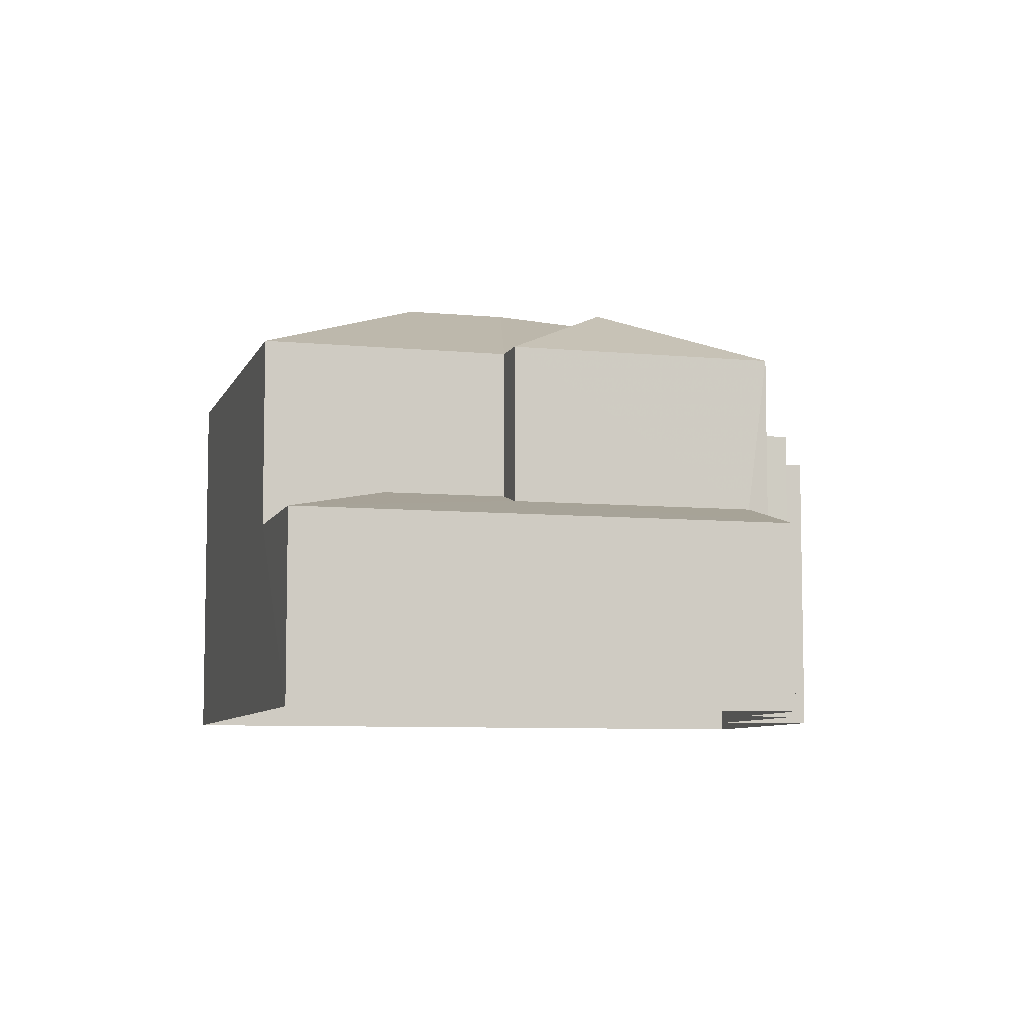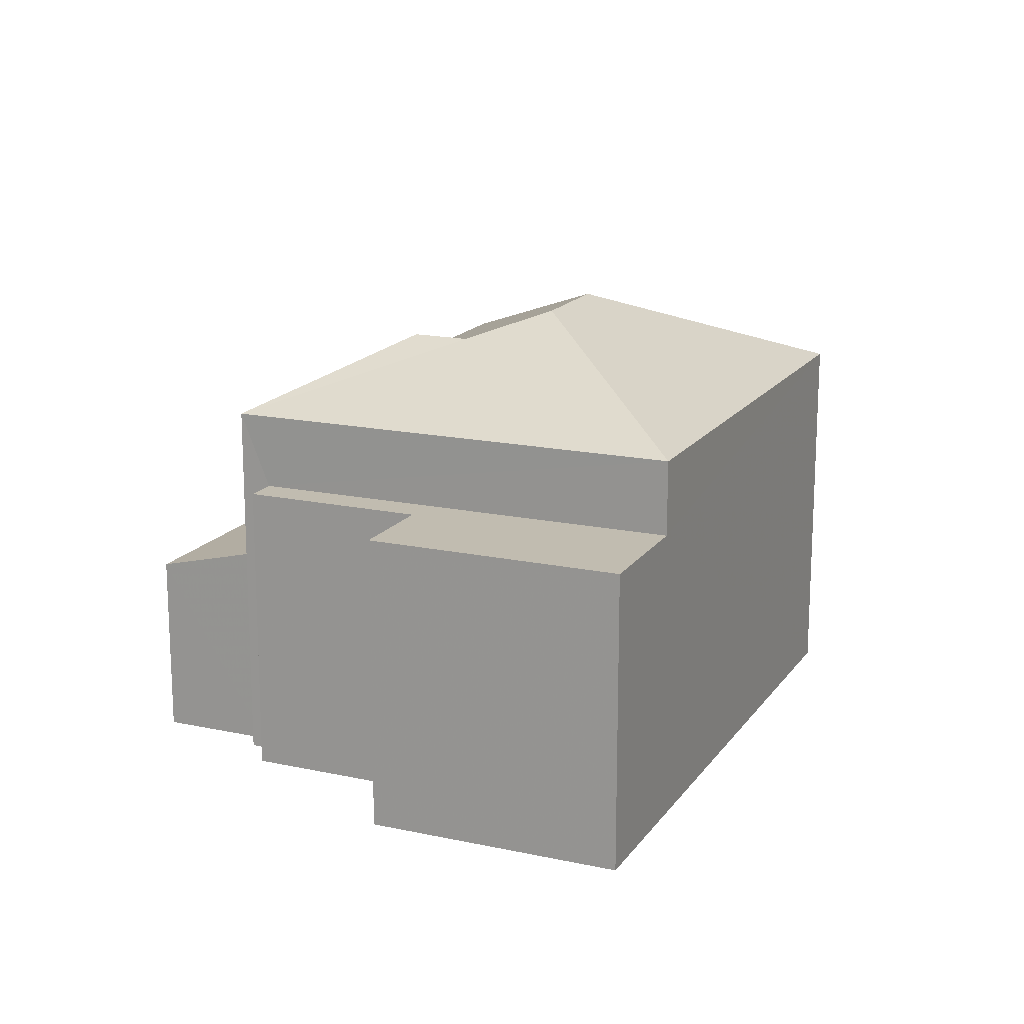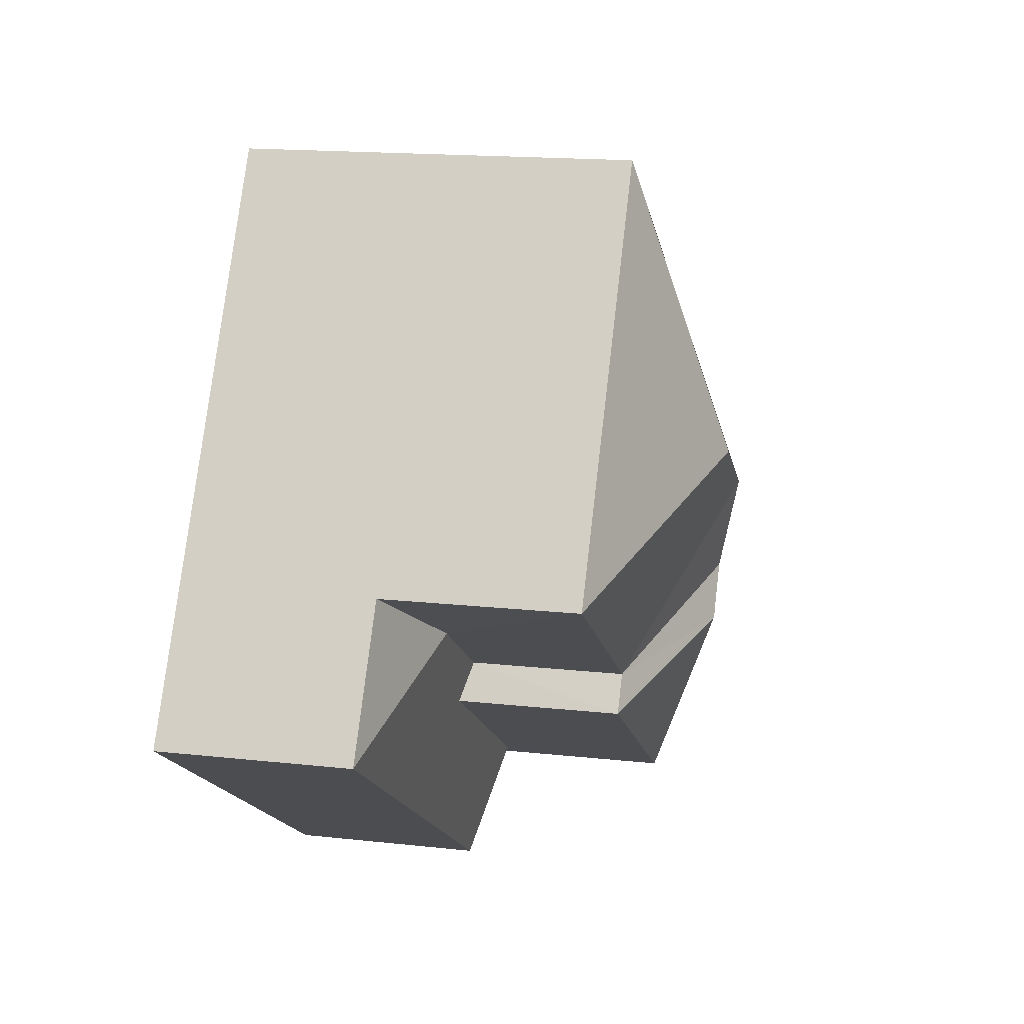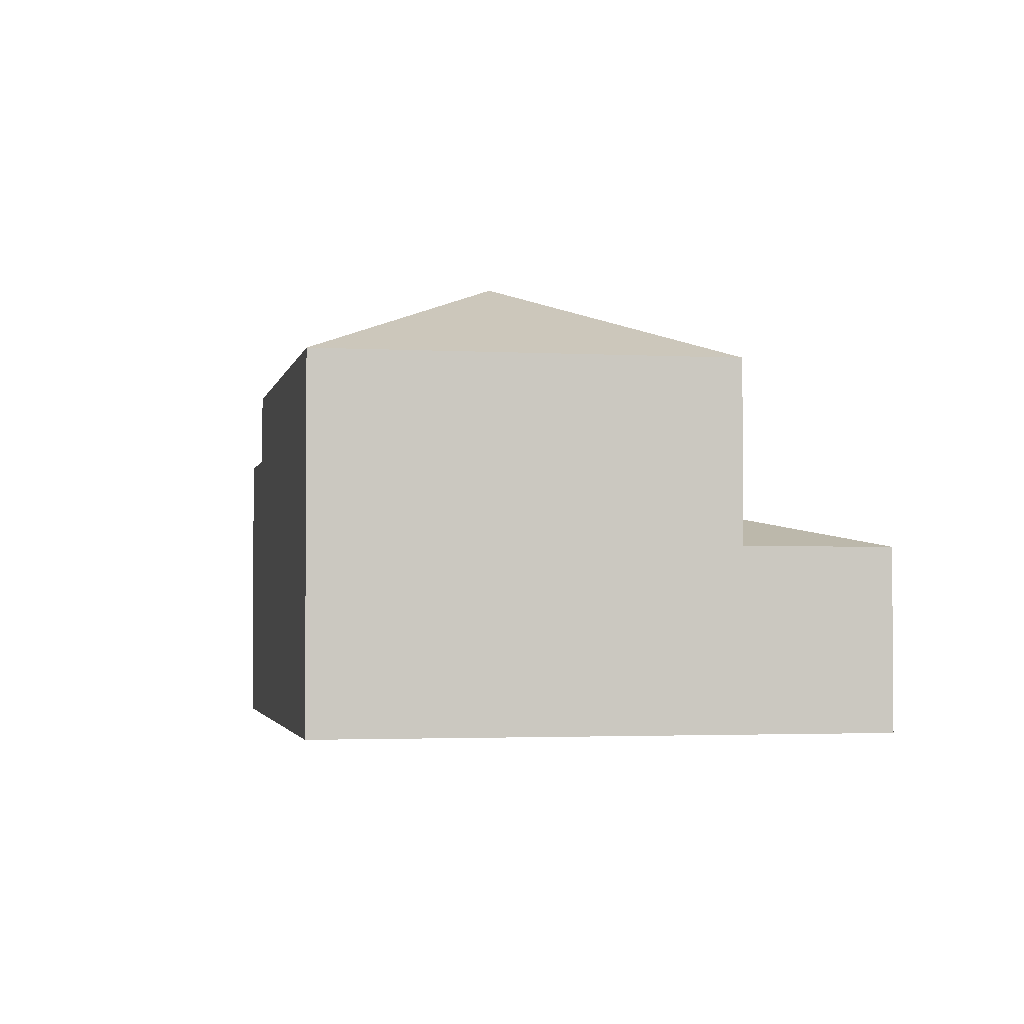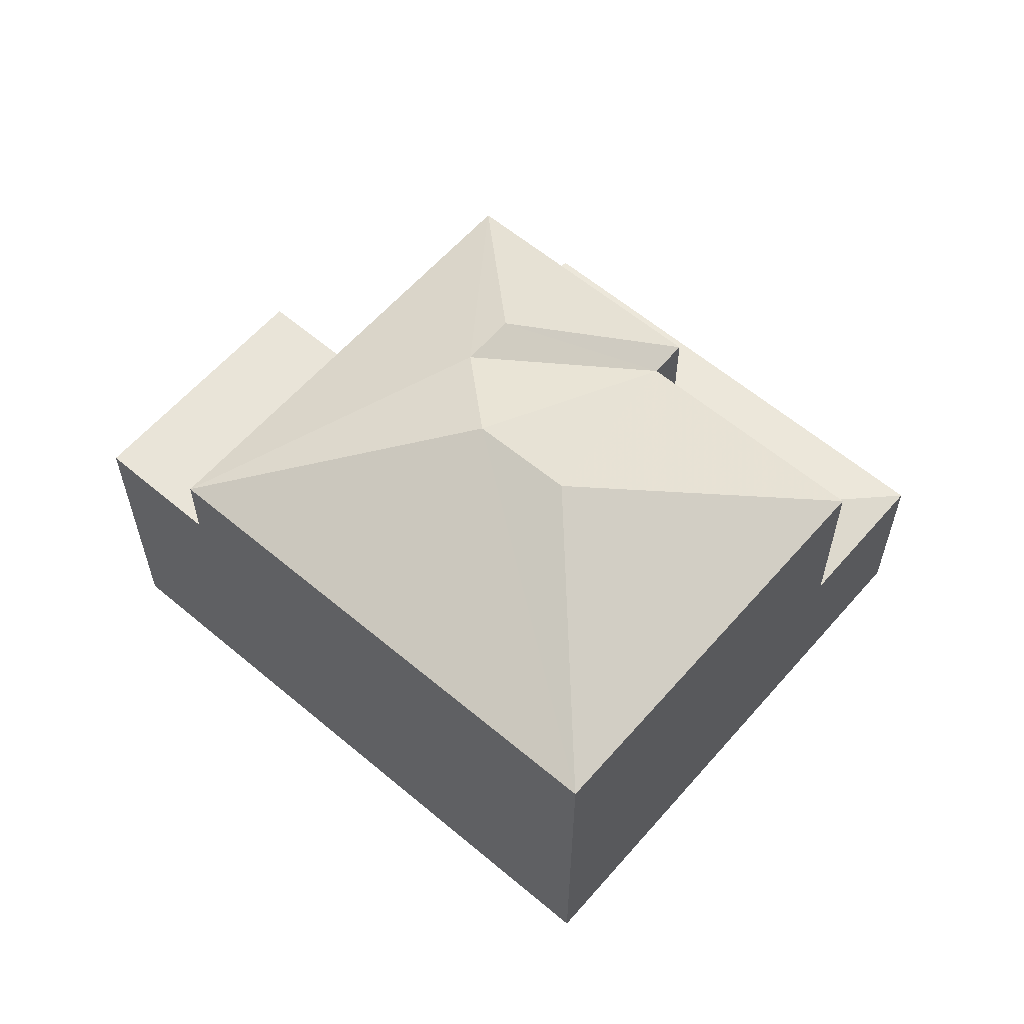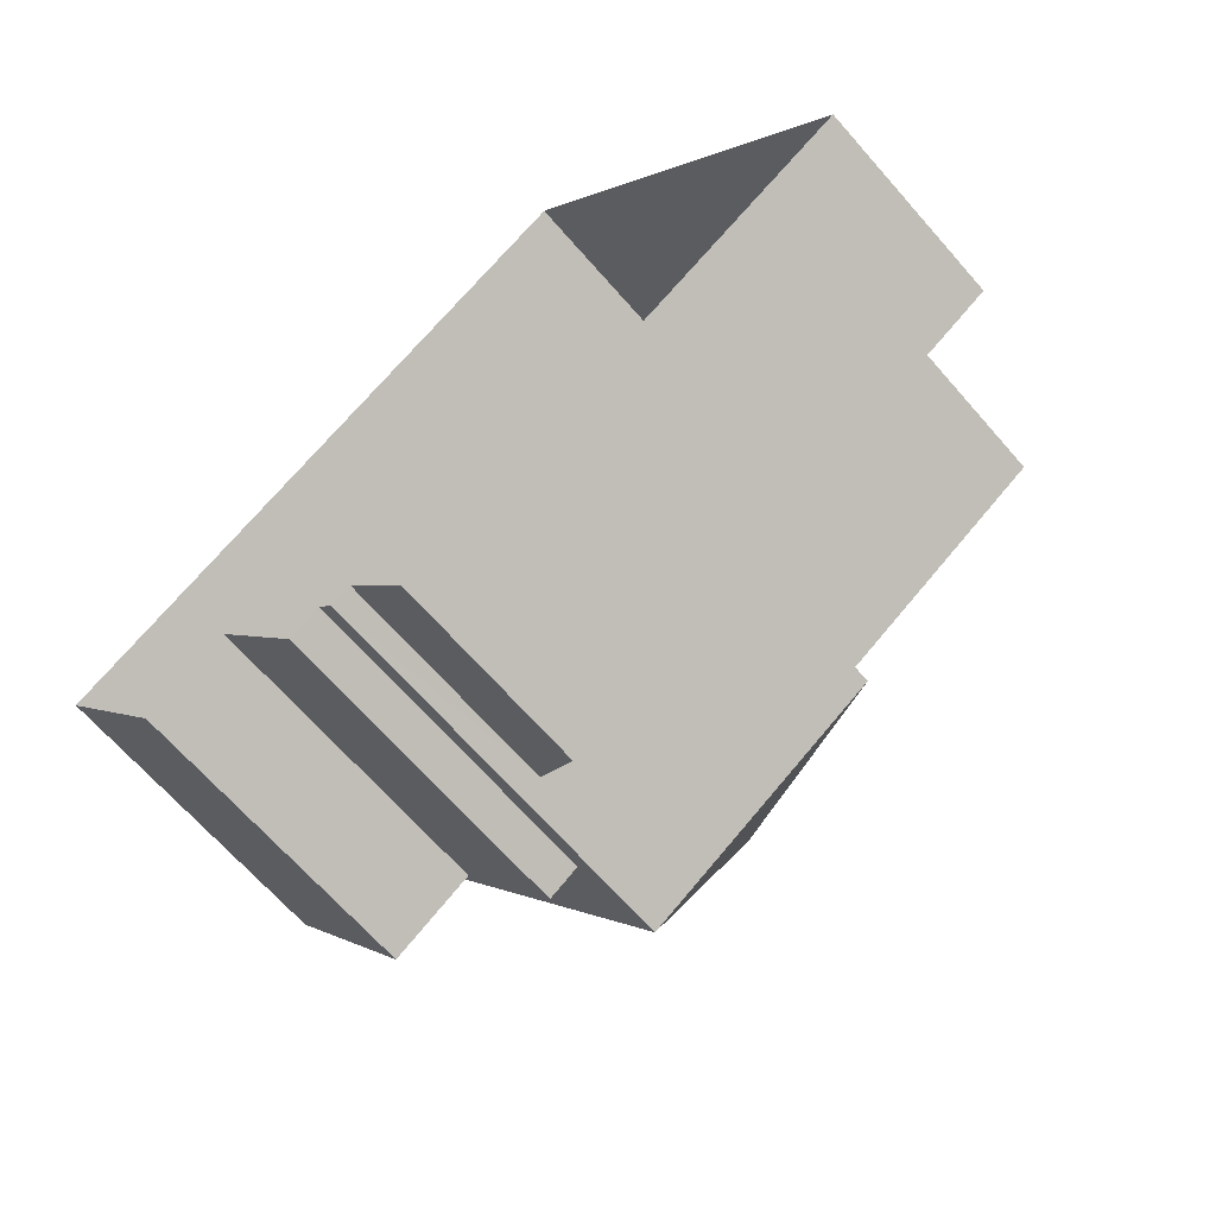
<metadata>
{"format":"obj","ext":"obj","renderer":"f3d","projection":"perspective","resolution":1024,"background":"white","views":[{"elev":-7.4,"azim":-47.4,"up":"+Z"},{"elev":16.6,"azim":81.8,"up":"+Z"},{"elev":16.1,"azim":-77.3,"up":"+Y"},{"elev":-2.5,"azim":-133.1,"up":"+Z"},{"elev":60.0,"azim":-171.1,"up":"+Z"},{"elev":-67.3,"azim":-138.8,"up":"+Y"}]}
</metadata>
<code>
v -2.209e+05 -1.257e+05 24.93
v -2.21e+05 -1.256e+05 24.93
v -2.209e+05 -1.257e+05 24.93
v -2.209e+05 -1.256e+05 24.93
v -2.209e+05 -1.256e+05 24.93
v -2.209e+05 -1.256e+05 24.93
v -2.209e+05 -1.256e+05 24.93
v -2.209e+05 -1.257e+05 24.93
v -2.209e+05 -1.256e+05 24.93
v -2.209e+05 -1.257e+05 24.93
v -2.209e+05 -1.257e+05 28.22
v -2.209e+05 -1.256e+05 28.72
v -2.21e+05 -1.256e+05 28.22
v -2.209e+05 -1.256e+05 28.89
v -2.209e+05 -1.257e+05 28.72
v -2.209e+05 -1.256e+05 28.89
v -2.209e+05 -1.256e+05 33.12
v -2.209e+05 -1.256e+05 31.53
v -2.209e+05 -1.256e+05 33.12
v -2.209e+05 -1.256e+05 31.53
v -2.209e+05 -1.256e+05 32.74
v -2.209e+05 -1.256e+05 31.53
v -2.209e+05 -1.256e+05 32.74
v -2.209e+05 -1.256e+05 31.53
v -2.209e+05 -1.256e+05 31.53
v -2.209e+05 -1.257e+05 31.53
v -2.209e+05 -1.256e+05 28.22
v -2.209e+05 -1.256e+05 30.21
v -2.209e+05 -1.256e+05 30.21
v -2.209e+05 -1.256e+05 30.21
v -2.209e+05 -1.256e+05 30.21
v -2.209e+05 -1.256e+05 30.21
v -2.209e+05 -1.257e+05 30.21
f 1 2 3
f 4 5 6
f 3 2 7
f 5 8 9
f 7 6 5
f 10 3 9
f 3 7 5
f 3 5 9
f 11 12 13
f 13 12 14
f 11 15 12
f 14 12 16
f 17 18 19
f 17 20 18
f 19 18 21
f 18 22 23
f 21 18 23
f 19 24 17
f 19 25 24
f 21 25 19
f 23 22 26
f 17 24 20
f 26 25 21
f 23 26 21
f 27 13 14
f 28 29 30
f 29 31 30
f 30 32 33
f 30 31 32
f 28 5 4
f 28 30 5
f 24 31 7
f 7 31 6
f 24 25 31
f 6 31 29
f 10 32 26
f 26 32 25
f 10 9 32
f 25 32 31
f 29 4 6
f 29 28 4
f 16 22 18
f 16 12 22
f 9 8 33
f 32 9 33
f 14 18 20
f 20 27 14
f 16 18 14
f 3 10 15
f 10 26 15
f 15 22 12
f 15 26 22
f 30 8 5
f 30 33 8
f 3 11 1
f 3 15 11
f 20 24 27
f 24 7 27
f 27 2 13
f 27 7 2
f 13 2 1
f 11 13 1

</code>
